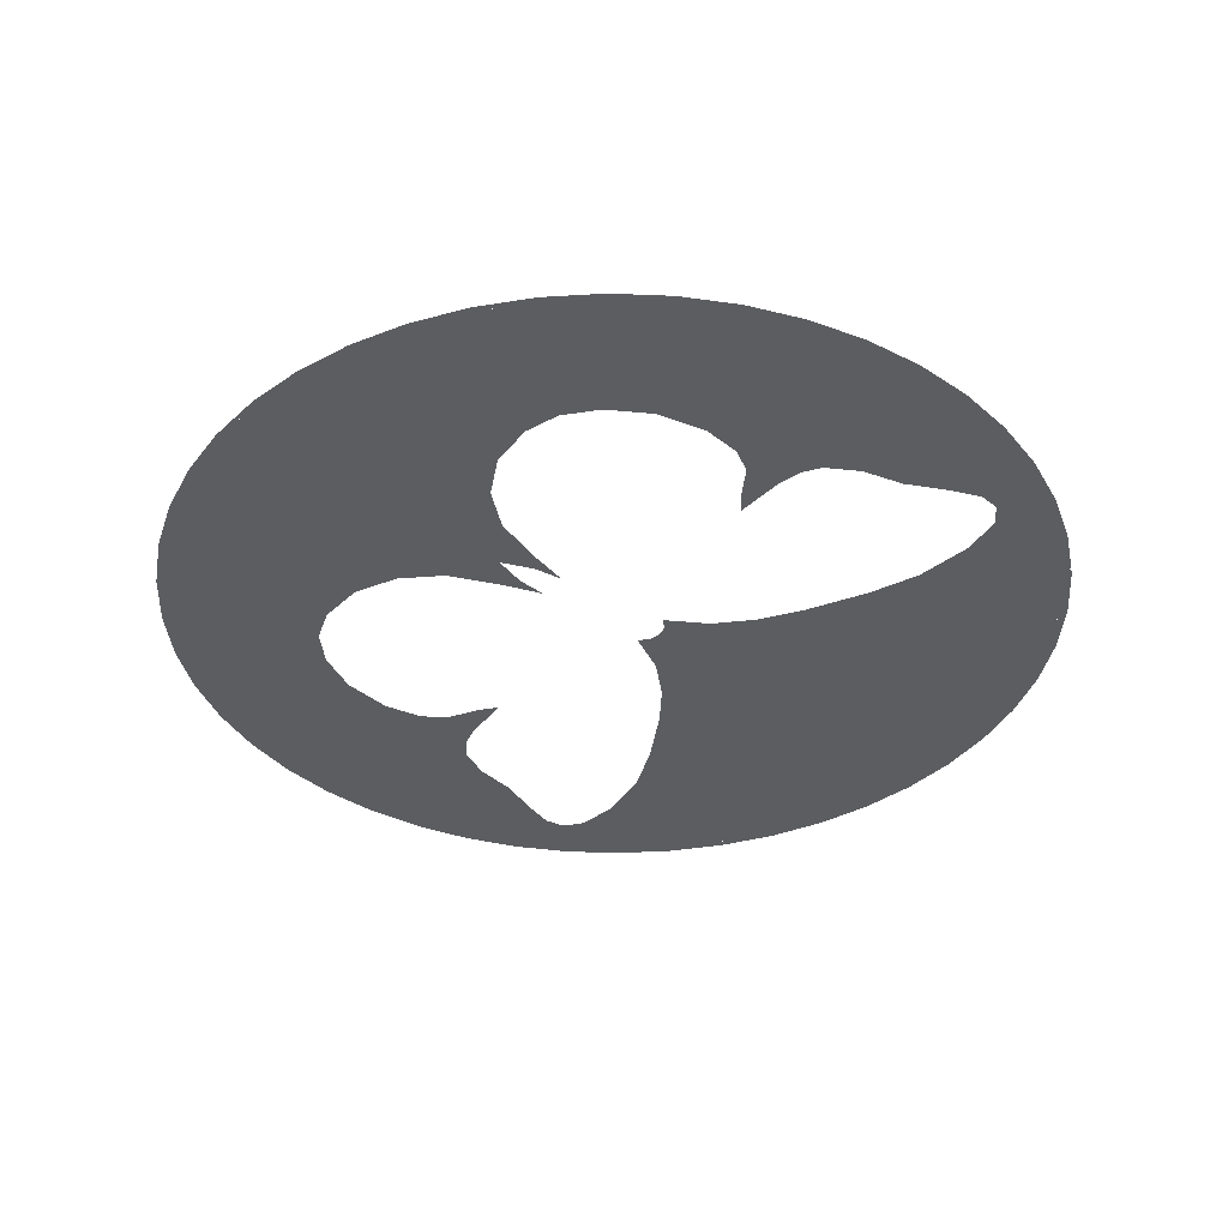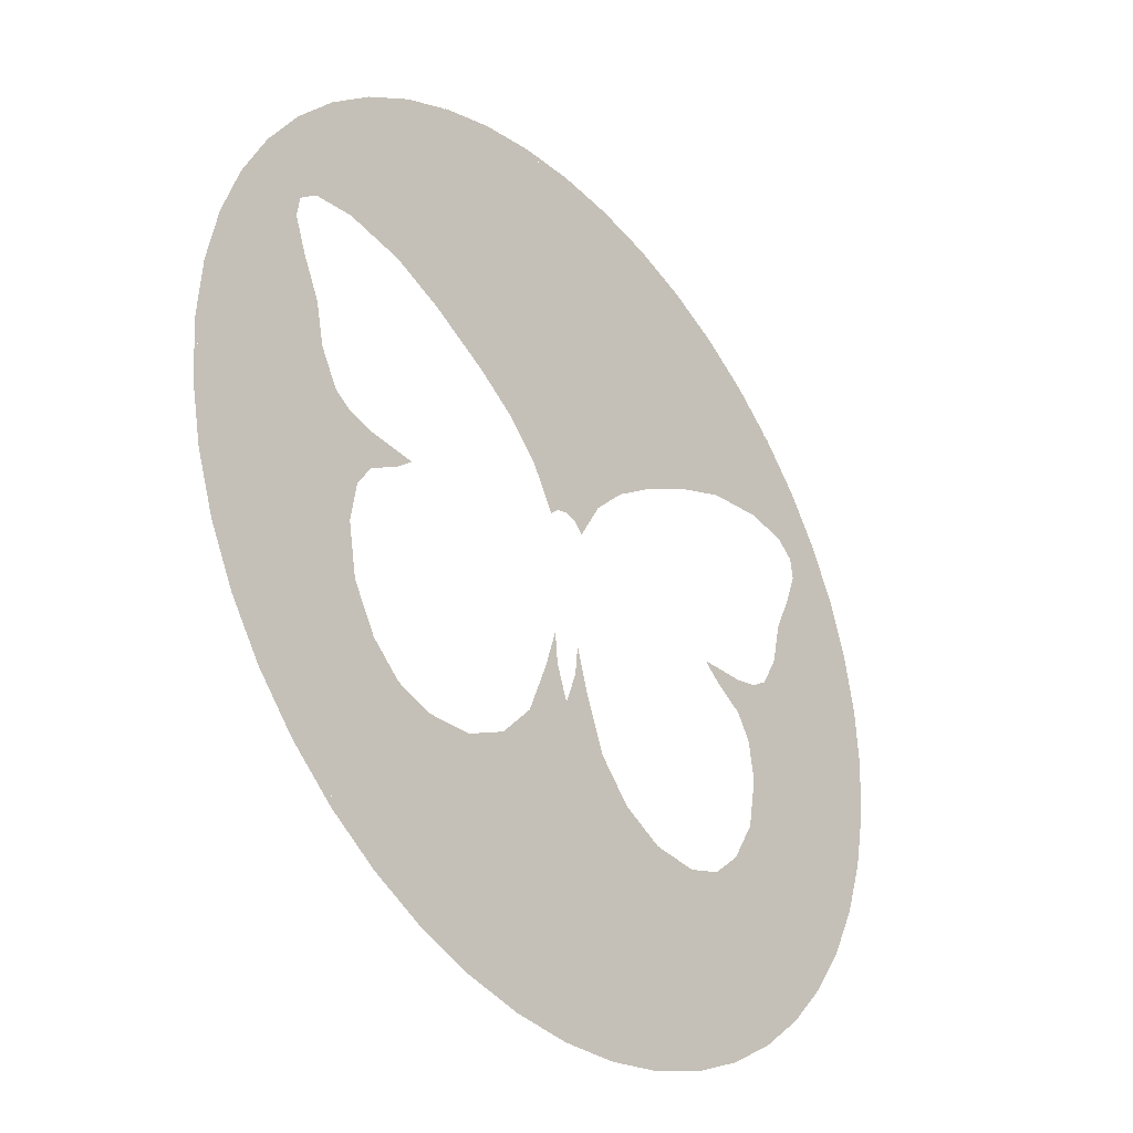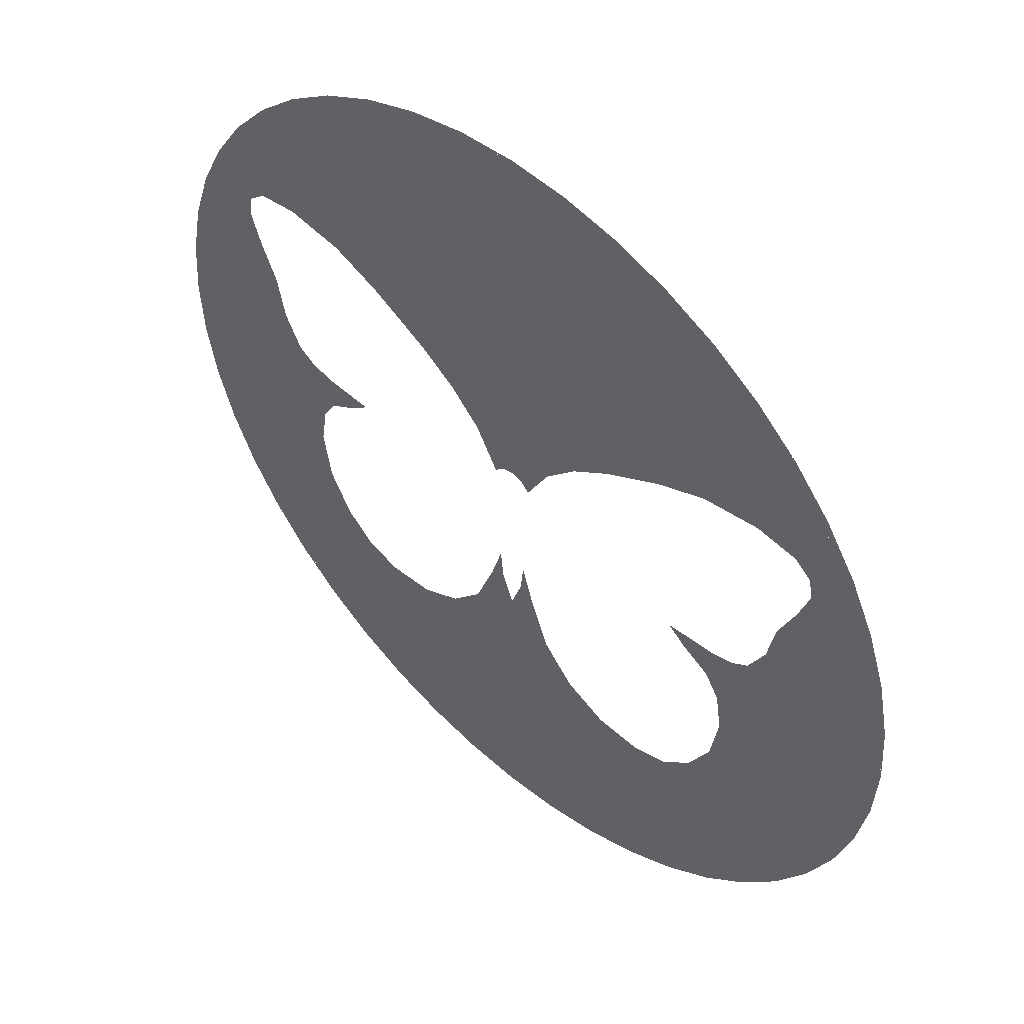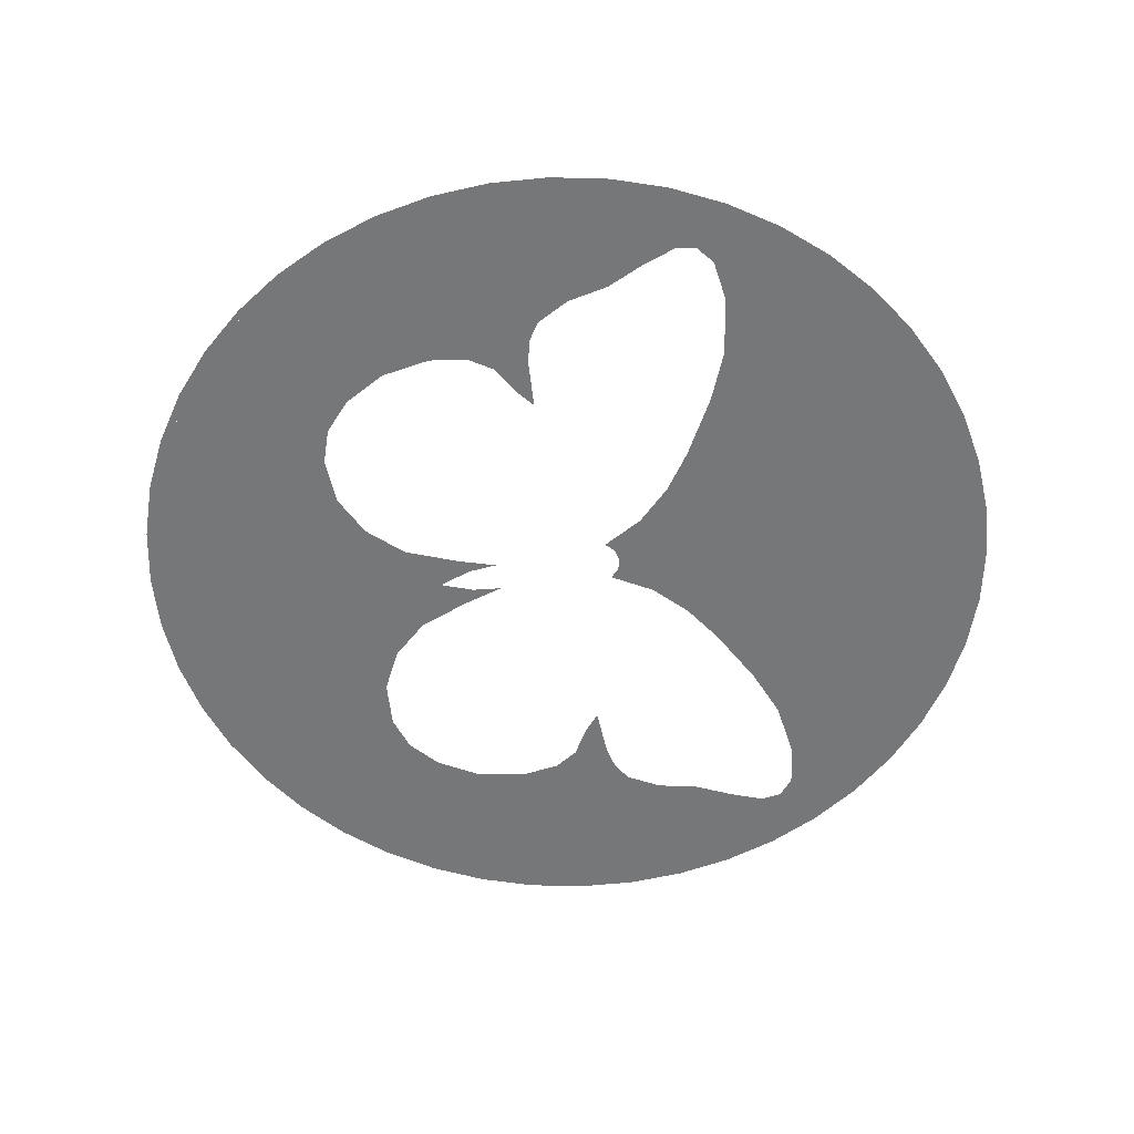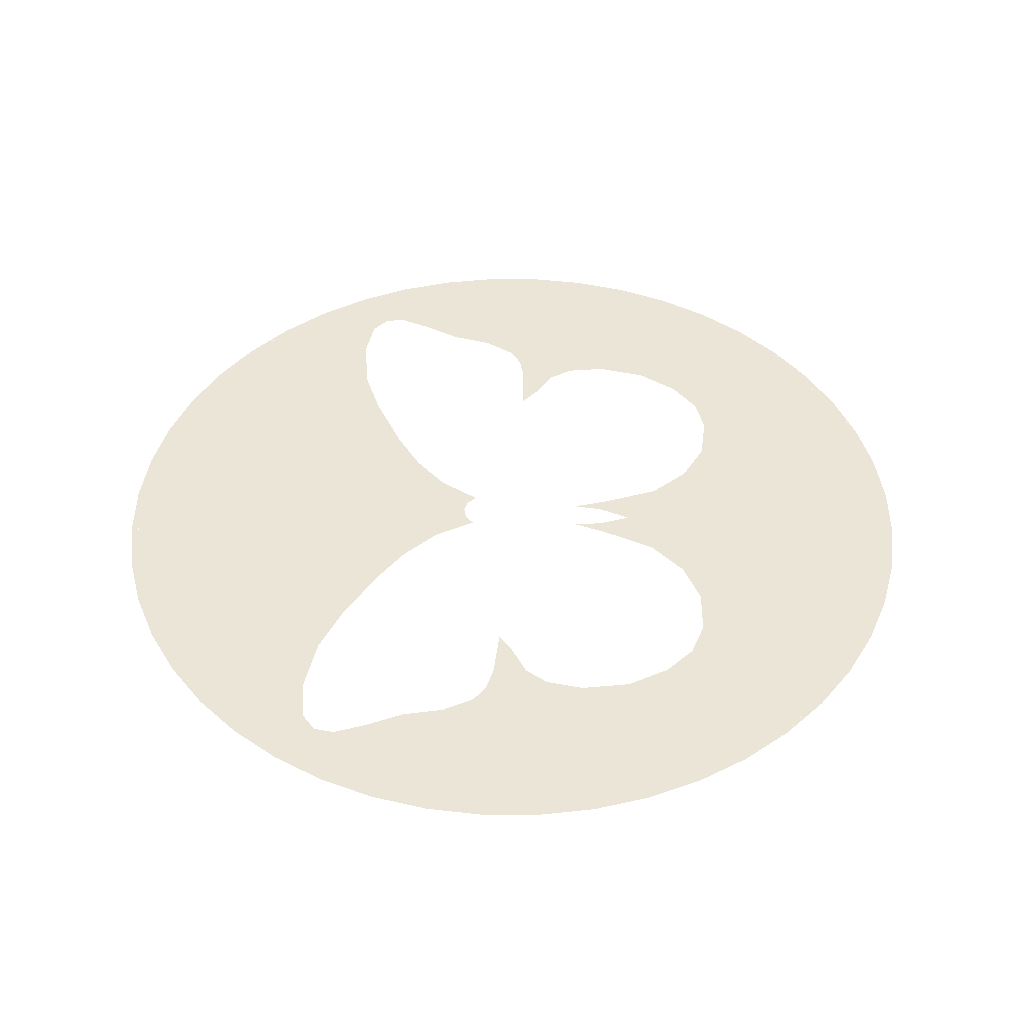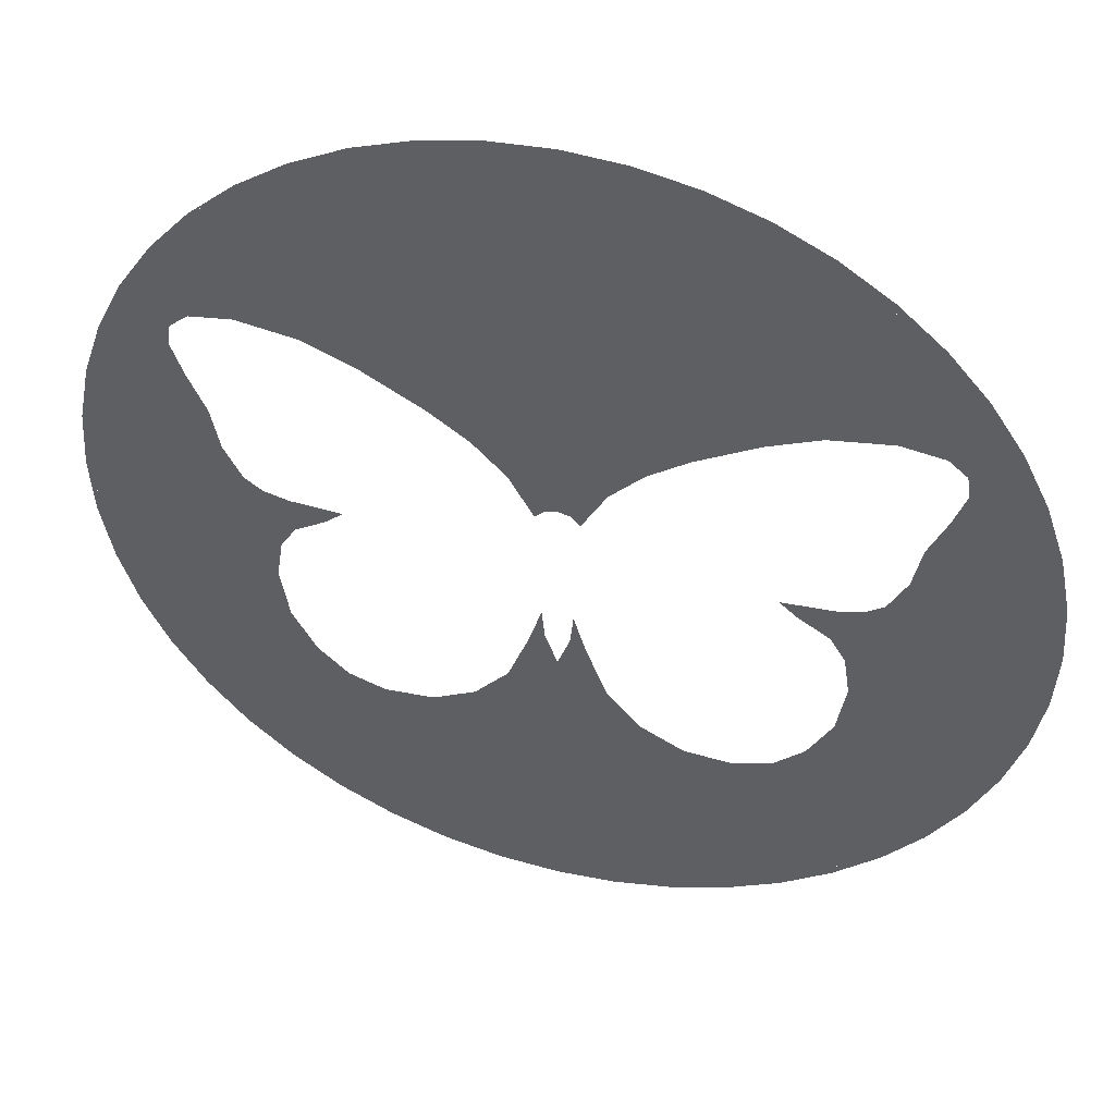
<metadata>
{"format":"obj","ext":"obj","renderer":"f3d","projection":"perspective","resolution":1024,"background":"white","views":[{"elev":-37.2,"azim":-126.7,"up":"+Y"},{"elev":-33.9,"azim":129.5,"up":"+Z"},{"elev":49.5,"azim":-136.7,"up":"+Z"},{"elev":-57.1,"azim":-80.3,"up":"+Y"},{"elev":44.3,"azim":94.0,"up":"+Y"},{"elev":45.6,"azim":-164.2,"up":"+Z"}]}
</metadata>
<code>
v 0.6 -0.0125 0
v 0.5948 -0.0125 0.0783
v 0.5795 -0.0125 0.1553
v 0.5543 -0.0125 0.2296
v 0.5543 -0.0125 -0.2296
v 0.5795 -0.0125 -0.1553
v 0.5948 -0.0125 -0.07832
v 0.6 -0.0125 6e-06
v 0.4243 -0.0125 -0.4243
v 0.476 -0.0125 -0.3653
v 0.5196 -0.0125 -0.3
v 0.5543 -0.0125 -0.2296
v 0.2296 -0.0125 -0.5543
v 0.3 -0.0125 -0.5196
v 0.3652 -0.0125 -0.476
v 0.4243 -0.0125 -0.4243
v 0 -0.0125 -0.6
v 0.0783 -0.0125 -0.5948
v 0.1553 -0.0125 -0.5795
v 0.2296 -0.0125 -0.5543
v -0.2296 -0.0125 -0.5543
v -0.1553 -0.0125 -0.5795
v -0.07832 -0.0125 -0.5948
v 6e-06 -0.0125 -0.6
v -0.4243 -0.0125 -0.4243
v -0.3653 -0.0125 -0.476
v -0.3 -0.0125 -0.5196
v -0.2296 -0.0125 -0.5543
v -0.5543 -0.0125 -0.2296
v -0.5196 -0.0125 -0.3
v -0.476 -0.0125 -0.3652
v -0.4243 -0.0125 -0.4243
v 0 -0.0125 0.6
v -0.0783 -0.0125 0.5948
v -0.1553 -0.0125 0.5795
v -0.2296 -0.0125 0.5543
v 0.2296 -0.0125 0.5543
v 0.1553 -0.0125 0.5795
v 0.07832 -0.0125 0.5948
v -6e-06 -0.0125 0.6
v 0.4243 -0.0125 0.4243
v 0.3653 -0.0125 0.476
v 0.3 -0.0125 0.5196
v 0.2296 -0.0125 0.5543
v 0.5543 -0.0125 0.2296
v 0.5196 -0.0125 0.3
v 0.476 -0.0125 0.3652
v 0.4243 -0.0125 0.4243
v -0.6 -0.0125 0
v -0.5948 -0.0125 -0.0783
v -0.5795 -0.0125 -0.1553
v -0.5543 -0.0125 -0.2296
v -0.5543 -0.0125 0.2296
v -0.5795 -0.0125 0.1553
v -0.5948 -0.0125 0.07832
v -0.6 -0.0125 -6e-06
v -0.4243 -0.0125 0.4243
v -0.476 -0.0125 0.3653
v -0.5196 -0.0125 0.3
v -0.5543 -0.0125 0.2296
v -0.2296 -0.0125 0.5543
v -0.3 -0.0125 0.5196
v -0.3652 -0.0125 0.476
v -0.4243 -0.0125 0.4243
v -0.016 -0.0125 0.072
v 0 -0.0125 0.076
v 0 -0.0125 0.6
v -0.06 -0.0125 0.116
v -0.06 -0.0125 0.116
v -0.028 -0.0125 0.06
v -0.016 -0.0125 0.072
v 0 -0.0125 0.6
v -0.104 -0.0125 0.16
v -0.06 -0.0125 0.116
v -0.156 -0.0125 0.196
v -0.104 -0.0125 0.16
v 0 -0.0125 0.6
v -0.2296 -0.0125 0.5543
v -0.2296 -0.0125 0.5543
v -0.236 -0.0125 0.24
v -0.156 -0.0125 0.196
v -0.304 -0.0125 0.268
v -0.236 -0.0125 0.24
v -0.2296 -0.0125 0.5543
v -0.4243 -0.0125 0.4243
v -0.4243 -0.0125 0.4243
v -0.384 -0.0125 0.28
v -0.304 -0.0125 0.268
v -0.4243 -0.0125 0.4243
v -0.44 -0.0125 0.272
v -0.384 -0.0125 0.28
v -0.464 -0.0125 0.252
v -0.44 -0.0125 0.272
v -0.4243 -0.0125 0.4243
v -0.5543 -0.0125 0.2296
v -0.464 -0.0125 0.252
v -0.5543 -0.0125 0.2296
v -0.468 -0.0125 0.224
v -0.5543 -0.0125 0.2296
v -0.452 -0.0125 0.18
v -0.468 -0.0125 0.224
v -0.428 -0.0125 0.128
v -0.452 -0.0125 0.18
v -0.5543 -0.0125 0.2296
v -0.6 -0.0125 0
v -0.428 -0.0125 0.128
v -0.6 -0.0125 0
v -0.416 -0.0125 0.072
v -0.416 -0.0125 0.072
v -0.6 -0.0125 0
v -0.392 -0.0125 0.028
v -0.368 -0.0125 0.012
v -0.392 -0.0125 0.028
v -0.6 -0.0125 0
v -0.352 -0.0125 -0.076
v -0.368 -0.0125 0.012
v -0.352 -0.0125 -0.076
v -0.332 -0.0125 -0.044
v -0.336 -0.0125 0.004
v -0.336 -0.0125 0.004
v -0.332 -0.0125 -0.044
v -0.292 -0.0125 -0.02
v -0.268 -0.0125 0
v -0.36 -0.0125 -0.128
v -0.352 -0.0125 -0.076
v -0.6 -0.0125 0
v -0.5543 -0.0125 -0.2296
v -0.36 -0.0125 -0.128
v -0.5543 -0.0125 -0.2296
v -0.348 -0.0125 -0.196
v -0.316 -0.0125 -0.252
v -0.348 -0.0125 -0.196
v -0.5543 -0.0125 -0.2296
v -0.4243 -0.0125 -0.4243
v -0.316 -0.0125 -0.252
v -0.4243 -0.0125 -0.4243
v -0.276 -0.0125 -0.288
v -0.228 -0.0125 -0.304
v -0.276 -0.0125 -0.288
v -0.4243 -0.0125 -0.4243
v -0.2296 -0.0125 -0.5543
v -0.164 -0.0125 -0.3
v -0.228 -0.0125 -0.304
v -0.2296 -0.0125 -0.5543
v -0.108 -0.0125 -0.272
v -0.164 -0.0125 -0.3
v -0.2296 -0.0125 -0.5543
v 0 -0.0125 -0.6
v -0.064 -0.0125 -0.224
v -0.108 -0.0125 -0.272
v 0 -0.0125 -0.6
v 0 -0.0125 -0.184
v -0.036 -0.0125 -0.152
v -0.064 -0.0125 -0.224
v 0 -0.0125 -0.184
v -0.016 -0.0125 -0.14
v -0.02 -0.0125 -0.1
v -0.036 -0.0125 -0.152
v -0.016 -0.0125 -0.14
v 0 -0.0125 -0.184
v 0 -0.0125 -0.6
v 0.064 -0.0125 -0.224
v 0.036 -0.0125 -0.152
v 0.016 -0.0125 -0.14
v 0 -0.0125 -0.184
v 0.036 -0.0125 -0.152
v 0.02 -0.0125 -0.1
v 0.016 -0.0125 -0.14
v 0.036 -0.0125 -0.152
v 0.108 -0.0125 -0.272
v 0.064 -0.0125 -0.224
v 0 -0.0125 -0.6
v 0.2296 -0.0125 -0.5543
v 0.108 -0.0125 -0.272
v 0.2296 -0.0125 -0.5543
v 0.164 -0.0125 -0.3
v 0.228 -0.0125 -0.304
v 0.164 -0.0125 -0.3
v 0.2296 -0.0125 -0.5543
v 0.4243 -0.0125 -0.4243
v 0.276 -0.0125 -0.288
v 0.228 -0.0125 -0.304
v 0.4243 -0.0125 -0.4243
v 0.316 -0.0125 -0.252
v 0.276 -0.0125 -0.288
v 0.4243 -0.0125 -0.4243
v 0.5543 -0.0125 -0.2296
v 0.348 -0.0125 -0.196
v 0.316 -0.0125 -0.252
v 0.5543 -0.0125 -0.2296
v 0.36 -0.0125 -0.128
v 0.348 -0.0125 -0.196
v 0.5543 -0.0125 -0.2296
v 0.6 -0.0125 0
v 0.352 -0.0125 -0.076
v 0.36 -0.0125 -0.128
v 0.6 -0.0125 0
v 0.368 -0.0125 0.012
v 0.332 -0.0125 -0.044
v 0.352 -0.0125 -0.076
v 0.368 -0.0125 0.012
v 0.336 -0.0125 0.004
v 0.292 -0.0125 -0.02
v 0.332 -0.0125 -0.044
v 0.336 -0.0125 0.004
v 0.268 -0.0125 0
v 0.392 -0.0125 0.028
v 0.368 -0.0125 0.012
v 0.6 -0.0125 0
v 0.416 -0.0125 0.072
v 0.392 -0.0125 0.028
v 0.6 -0.0125 0
v 0.428 -0.0125 0.128
v 0.416 -0.0125 0.072
v 0.6 -0.0125 0
v 0.5543 -0.0125 0.2296
v 0.5543 -0.0125 0.2296
v 0.452 -0.0125 0.18
v 0.428 -0.0125 0.128
v 0.5543 -0.0125 0.2296
v 0.468 -0.0125 0.224
v 0.452 -0.0125 0.18
v 0.464 -0.0125 0.252
v 0.468 -0.0125 0.224
v 0.5543 -0.0125 0.2296
v 0.464 -0.0125 0.252
v 0.5543 -0.0125 0.2296
v 0.4243 -0.0125 0.4243
v 0.44 -0.0125 0.272
v 0.4243 -0.0125 0.4243
v 0.384 -0.0125 0.28
v 0.44 -0.0125 0.272
v 0.304 -0.0125 0.268
v 0.384 -0.0125 0.28
v 0.4243 -0.0125 0.4243
v 0.2296 -0.0125 0.5543
v 0.2296 -0.0125 0.5543
v 0.236 -0.0125 0.24
v 0.304 -0.0125 0.268
v 0.156 -0.0125 0.196
v 0.236 -0.0125 0.24
v 0.2296 -0.0125 0.5543
v 0 -0.0125 0.6
v 0 -0.0125 0.6
v 0.104 -0.0125 0.16
v 0.156 -0.0125 0.196
v 0 -0.0125 0.6
v 0.06 -0.0125 0.116
v 0.104 -0.0125 0.16
v 0.06 -0.0125 0.116
v 0 -0.0125 0.6
v 0.016 -0.0125 0.072
v 0.028 -0.0125 0.06
v 0 -0.0125 0.6
v 0 -0.0125 0.076
v 0.016 -0.0125 0.072
g mesh7167451
f 1 2 3
f 3 4 1
g mesh7167453
f 5 6 7
f 7 8 5
g mesh7167455
f 9 10 11
f 11 12 9
g mesh7167457
f 13 14 15
f 15 16 13
g mesh7167459
f 17 18 19
f 19 20 17
g mesh7167461
f 21 22 23
f 23 24 21
g mesh7167463
f 25 26 27
f 27 28 25
g mesh7167465
f 29 30 31
f 31 32 29
g mesh7167467
f 33 34 35
f 35 36 33
g mesh7167469
f 37 38 39
f 39 40 37
g mesh7167471
f 41 42 43
f 43 44 41
g mesh7167473
f 45 46 47
f 47 48 45
g mesh7167475
f 49 50 51
f 51 52 49
g mesh7167477
f 53 54 55
f 55 56 53
g mesh7167479
f 57 58 59
f 59 60 57
g mesh7167481
f 61 62 63
f 63 64 61
f 65 66 67
f 67 68 65
f 69 70 71
f 72 73 74
f 75 76 77
f 77 78 75
f 79 80 81
f 82 83 84
f 84 85 82
f 86 87 88
f 89 90 91
f 92 93 94
f 94 95 92
f 96 97 98
f 99 100 101
f 102 103 104
f 104 105 102
f 106 107 108
f 109 110 111
f 112 113 114
f 114 115 112
f 116 117 118
f 118 119 116
f 120 121 122
f 122 123 120
f 124 125 126
f 126 127 124
f 128 129 130
f 131 132 133
f 133 134 131
f 135 136 137
f 138 139 140
f 140 141 138
f 142 143 144
f 145 146 147
f 147 148 145
f 149 150 151
f 151 152 149
f 153 154 155
f 155 156 153
f 157 158 159
f 160 161 162
f 162 163 160
f 164 165 166
f 167 168 169
f 170 171 172
f 172 173 170
f 174 175 176
f 177 178 179
f 179 180 177
f 181 182 183
f 184 185 186
f 186 187 184
f 188 189 190
f 191 192 193
f 193 194 191
f 195 196 197
f 197 198 195
f 199 200 201
f 201 202 199
f 203 204 205
f 205 206 203
f 207 208 209
f 210 211 212
f 213 214 215
f 215 216 213
f 217 218 219
f 220 221 222
f 223 224 225
f 226 227 228
f 228 229 226
f 230 231 232
f 233 234 235
f 235 236 233
f 237 238 239
f 240 241 242
f 242 243 240
f 244 245 246
f 247 248 249
f 250 251 252
f 252 253 250
f 254 255 256

</code>
